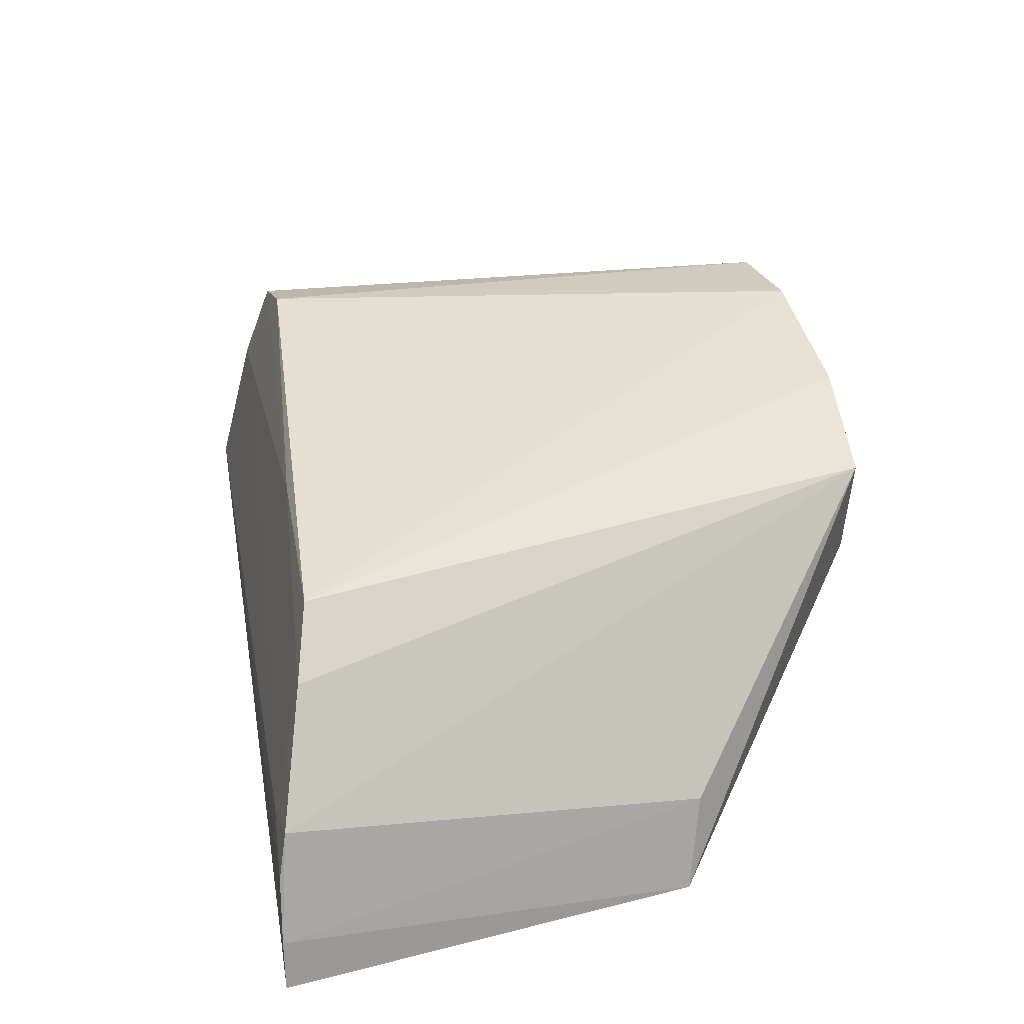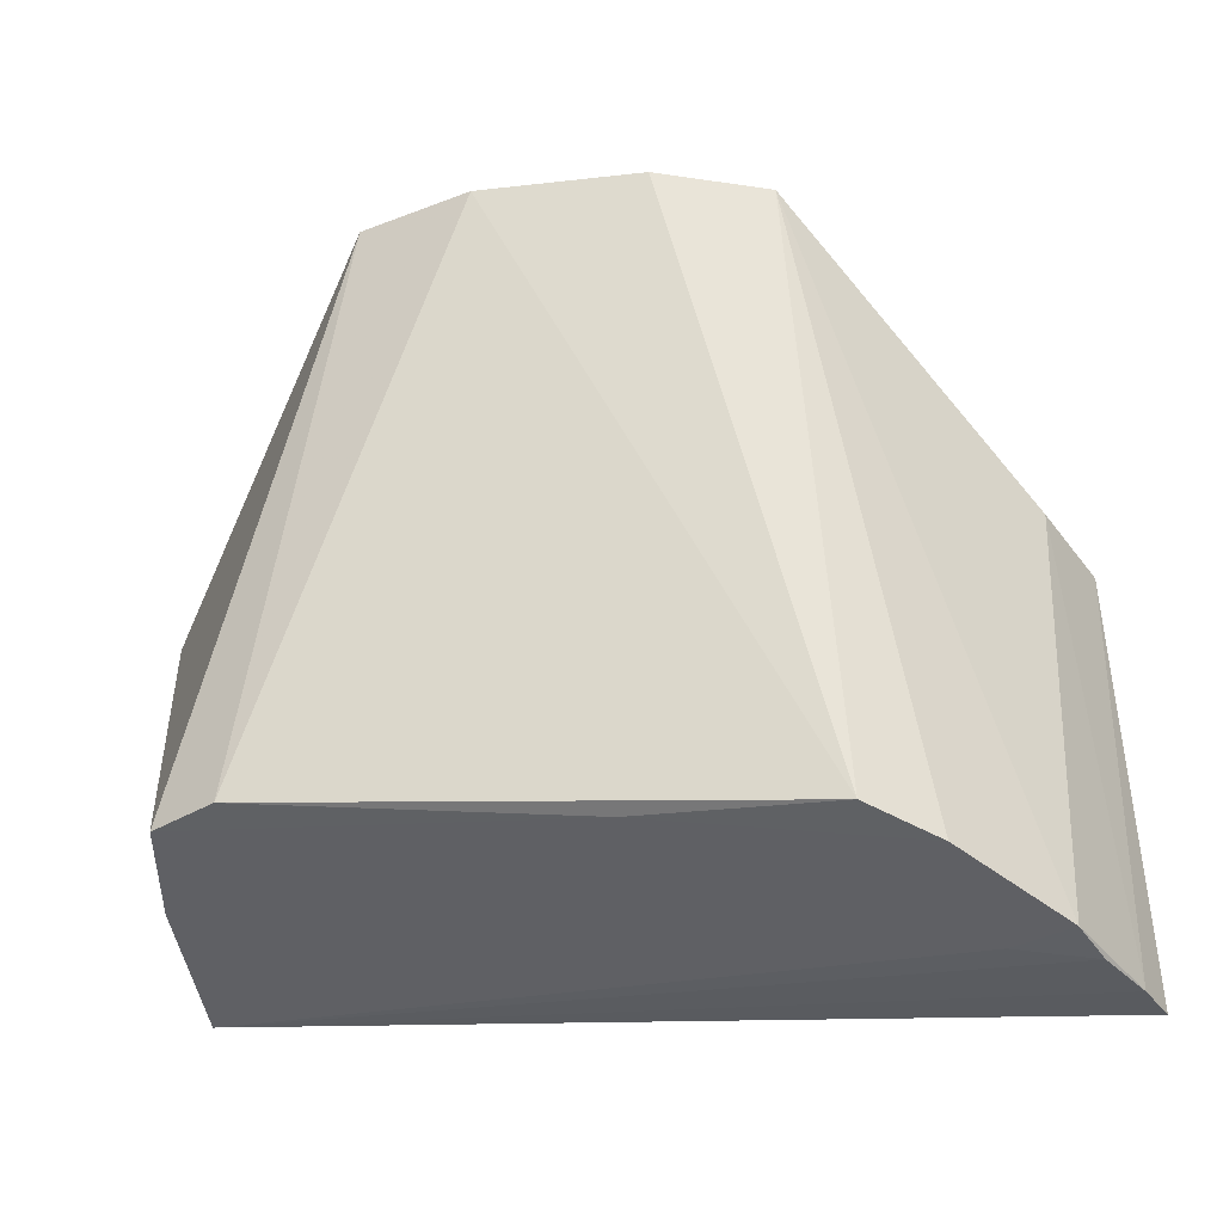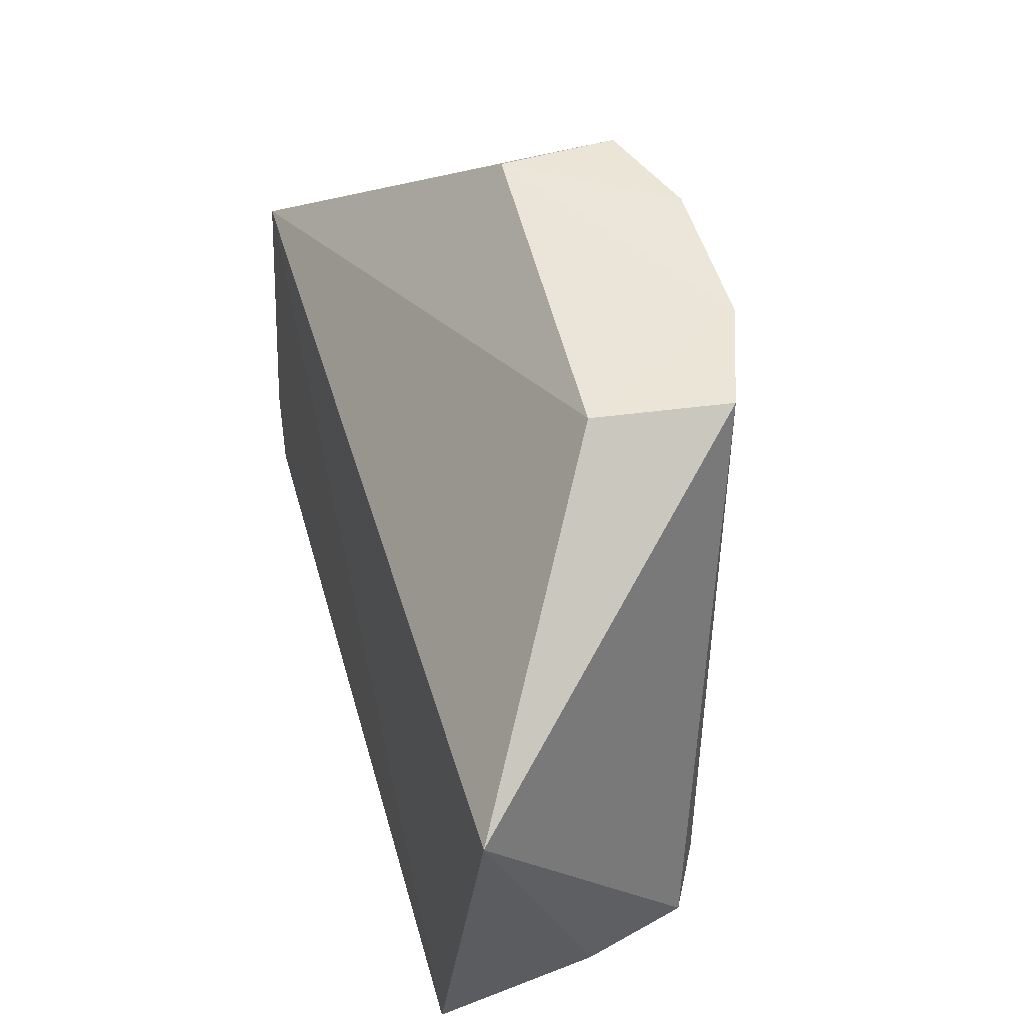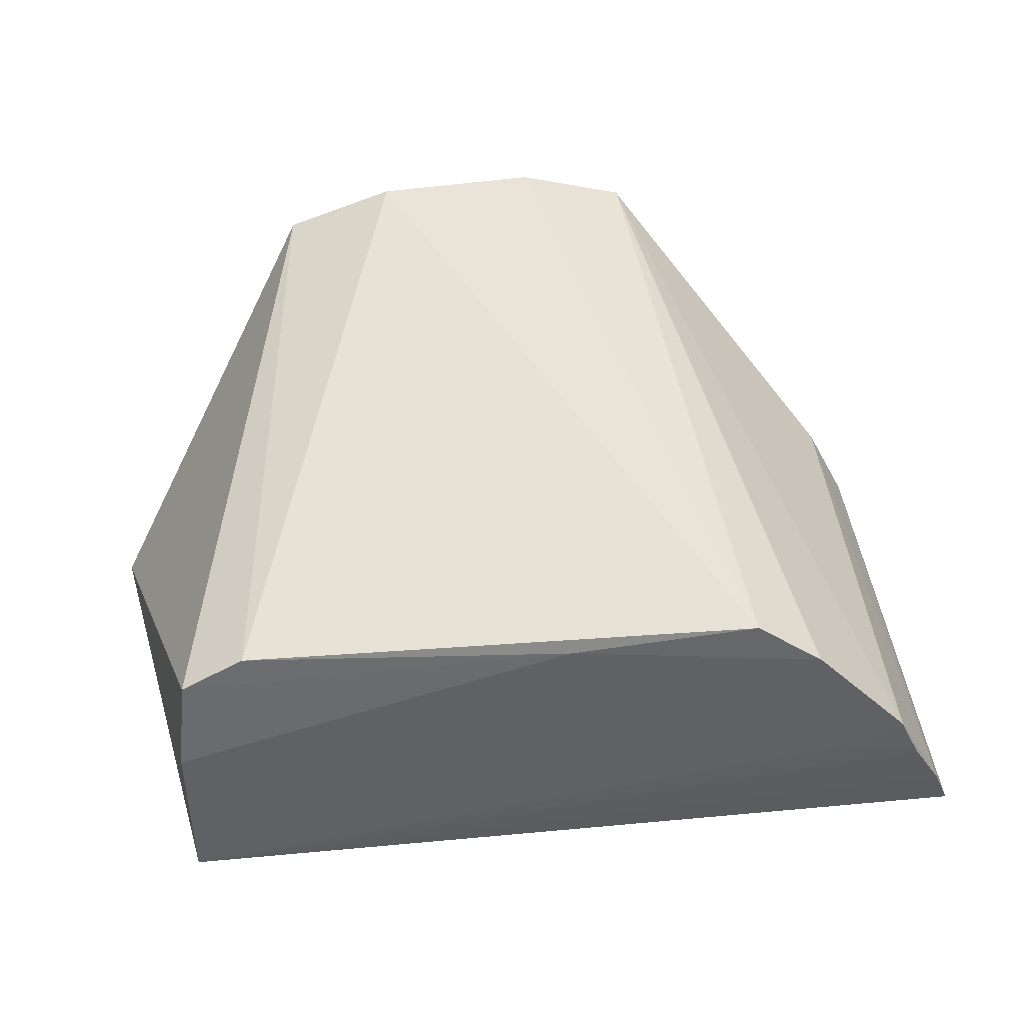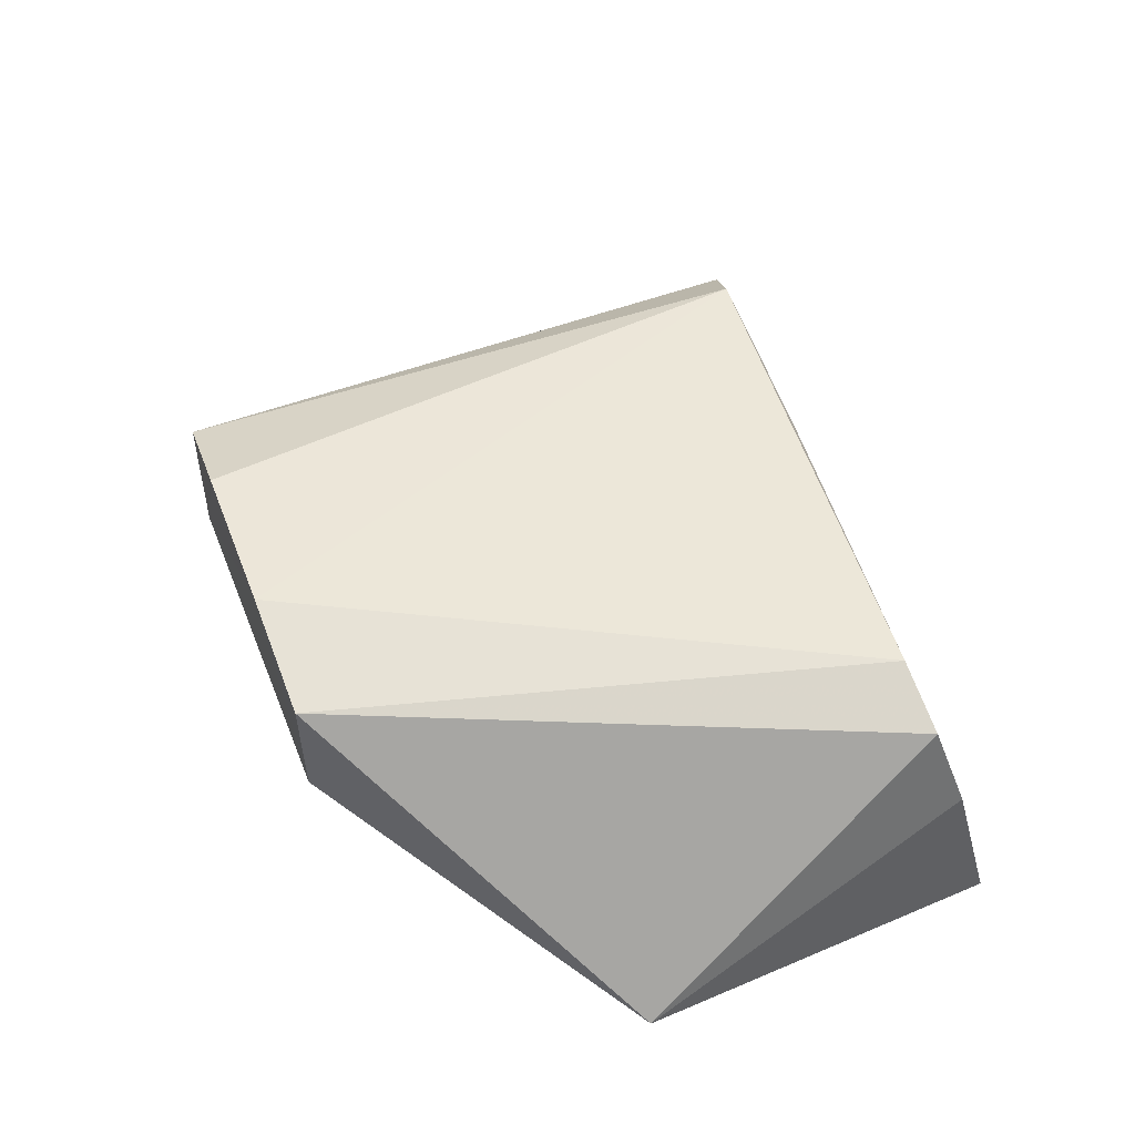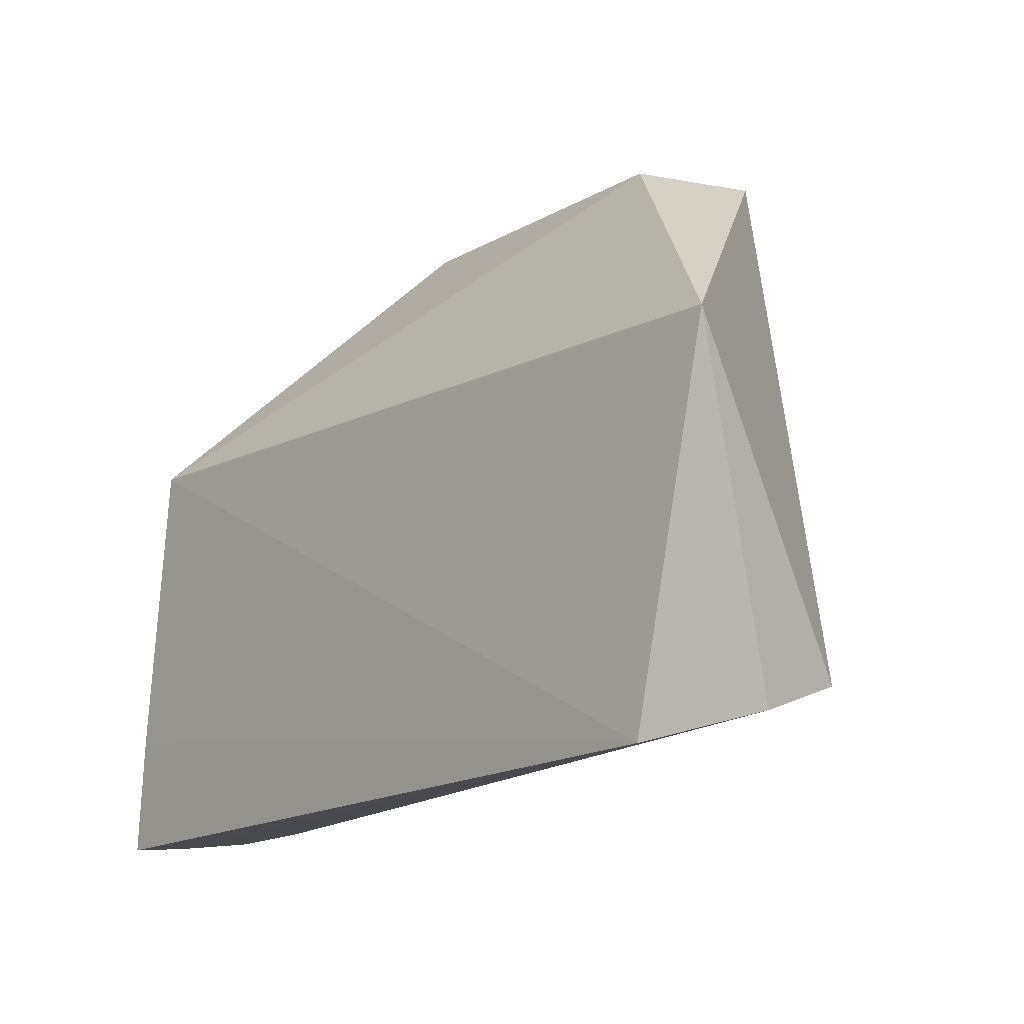
<metadata>
{"format":"obj","ext":"obj","renderer":"f3d","projection":"perspective","resolution":1024,"background":"white","views":[{"elev":41.7,"azim":-102.9,"up":"+Y"},{"elev":-30.6,"azim":-170.0,"up":"+Z"},{"elev":48.9,"azim":75.8,"up":"+Z"},{"elev":55.6,"azim":171.3,"up":"+Y"},{"elev":48.4,"azim":69.6,"up":"+Y"},{"elev":-13.0,"azim":52.3,"up":"+Z"}]}
</metadata>
<code>
v 0.02466 0.14 0.05068
v 0.04256 0.1185 0.03231
v 0.03246 0.1371 0.01023
v -0.02212 0.1185 0.001642
v -0.02194 0.116 0.03299
v 0.03878 0.1158 0.004464
v -0.006337 0.1375 0.00689
v 0.03729 0.1346 0.009839
v 0.02321 0.1304 0.05022
v -0.02346 0.1149 0.001444
v 0.0165 0.1426 0.05093
v -0.01832 0.1263 0.00292
v 0.03845 0.1275 0.007516
v -0.02258 0.1149 0.01024
v -0.003285 0.1396 0.05058
v -0.01888 0.1226 0.0344
v -0.01977 0.123 0.00208
v 0.00786 0.1364 0.007537
v 0.004663 0.1424 0.05092
v -0.002693 0.131 0.05054
v -0.01124 0.1341 0.00545
v -0.01395 0.1244 0.00263
f 6 2 5
f 8 1 2
f 8 3 1
f 9 5 2
f 9 2 1
f 10 5 4
f 10 4 6
f 11 1 3
f 11 3 7
f 11 9 1
f 13 8 2
f 13 2 6
f 14 10 6
f 14 6 5
f 14 5 10
f 16 12 4
f 16 4 5
f 16 15 12
f 16 5 15
f 17 6 4
f 17 4 12
f 18 7 3
f 18 3 8
f 18 8 13
f 19 11 7
f 19 7 15
f 20 15 5
f 20 5 9
f 20 19 15
f 20 9 11
f 20 11 19
f 21 15 7
f 21 12 15
f 21 7 18
f 21 18 13
f 22 17 12
f 22 6 17
f 22 12 21
f 22 21 13
f 22 13 6

</code>
